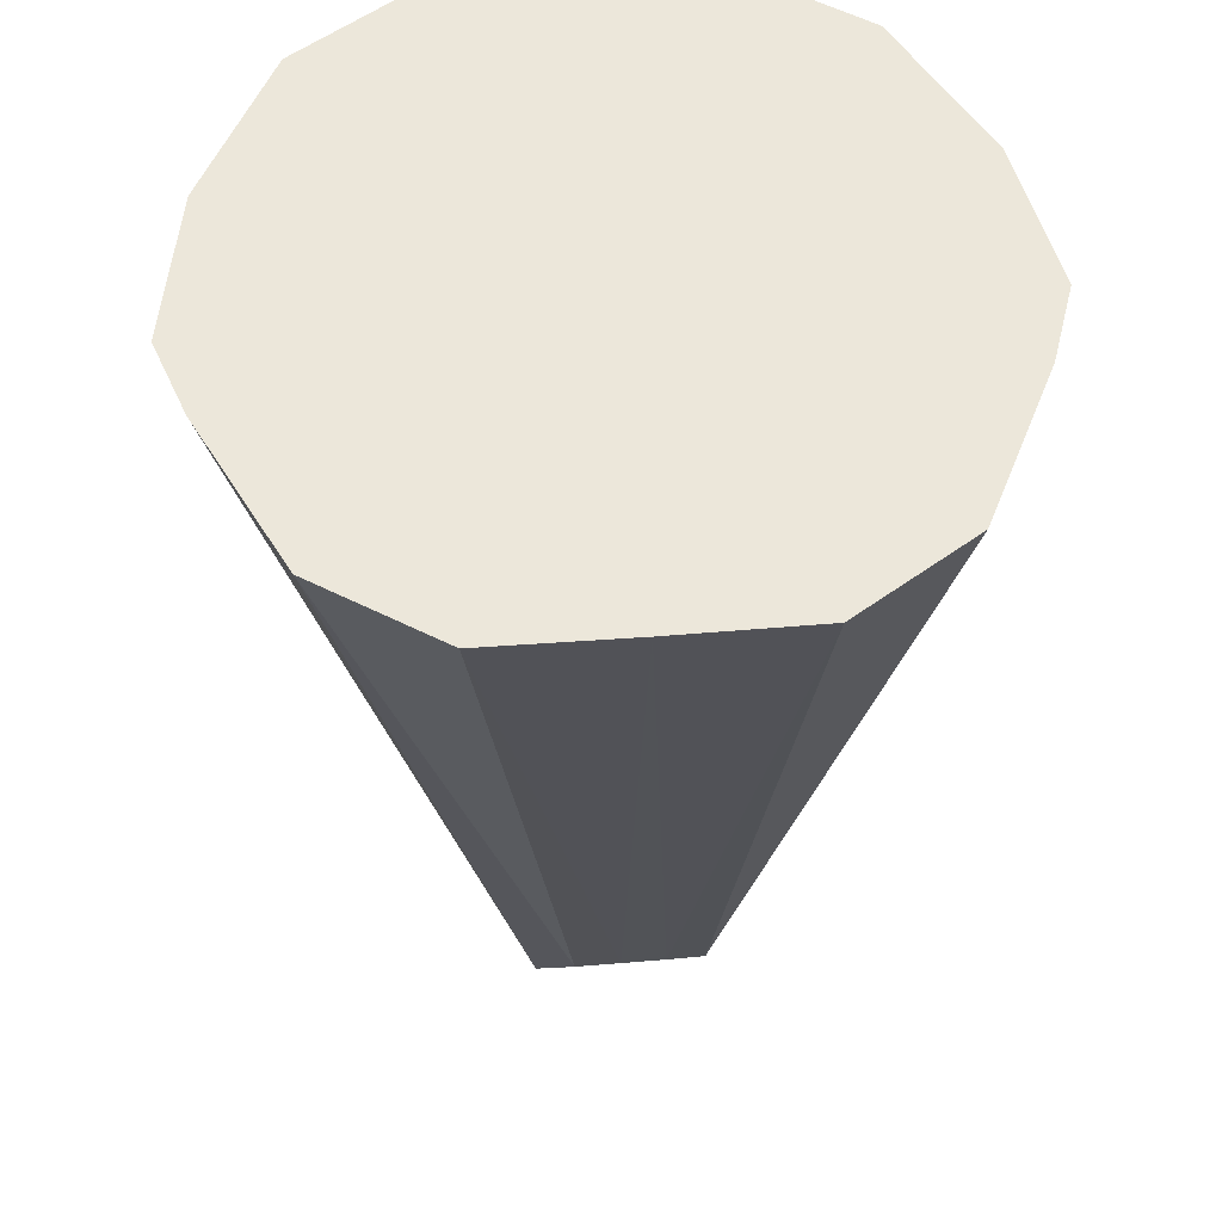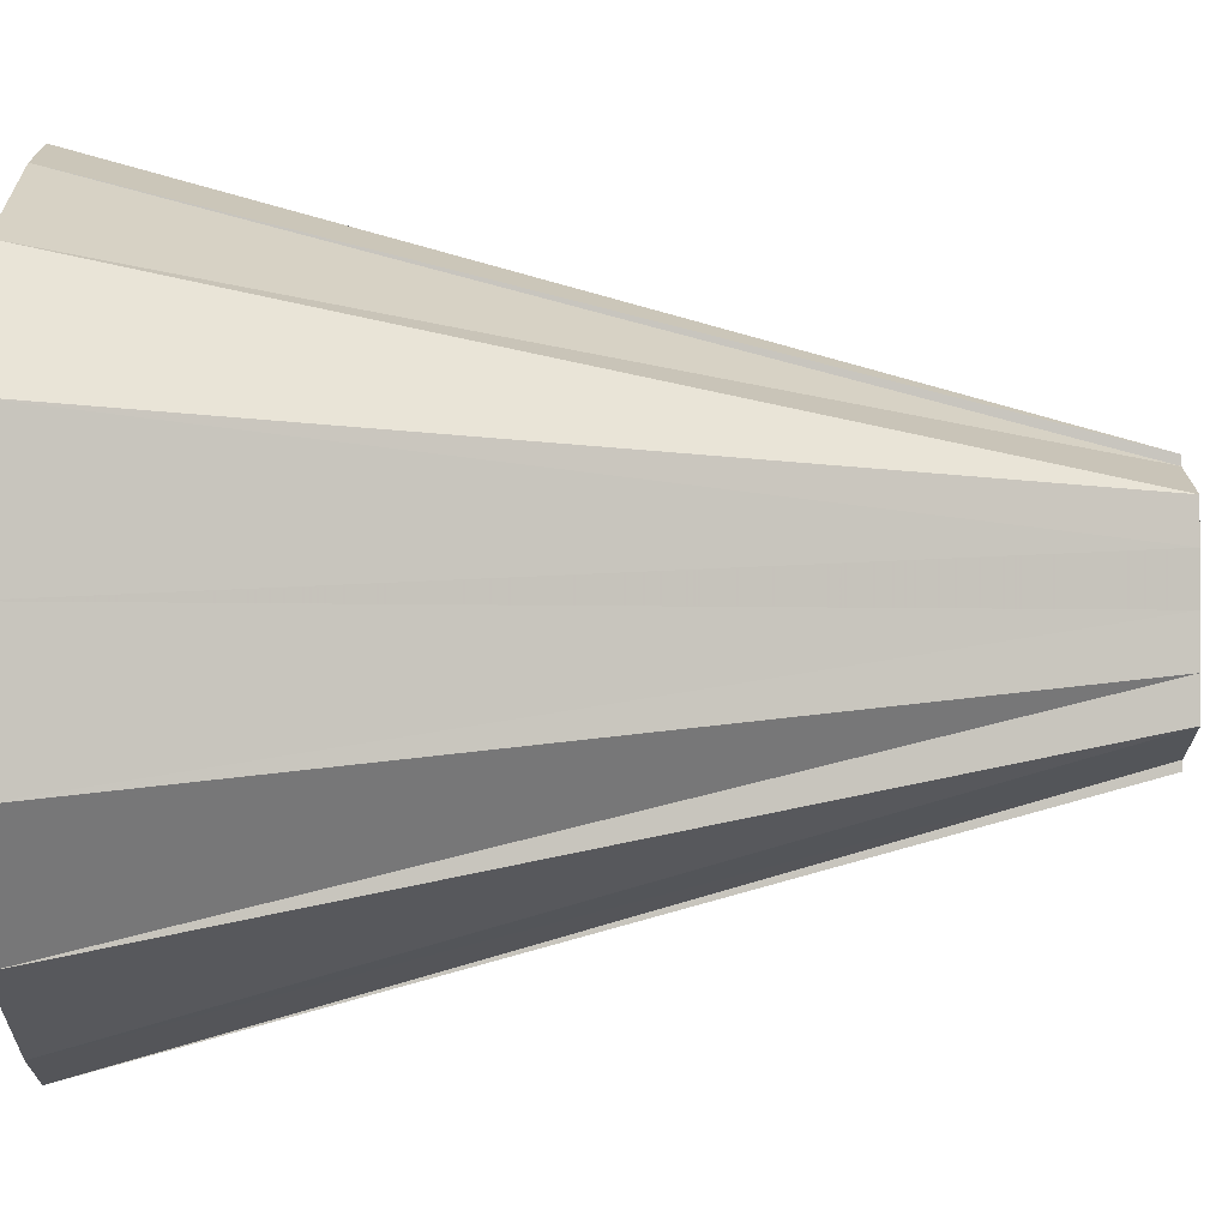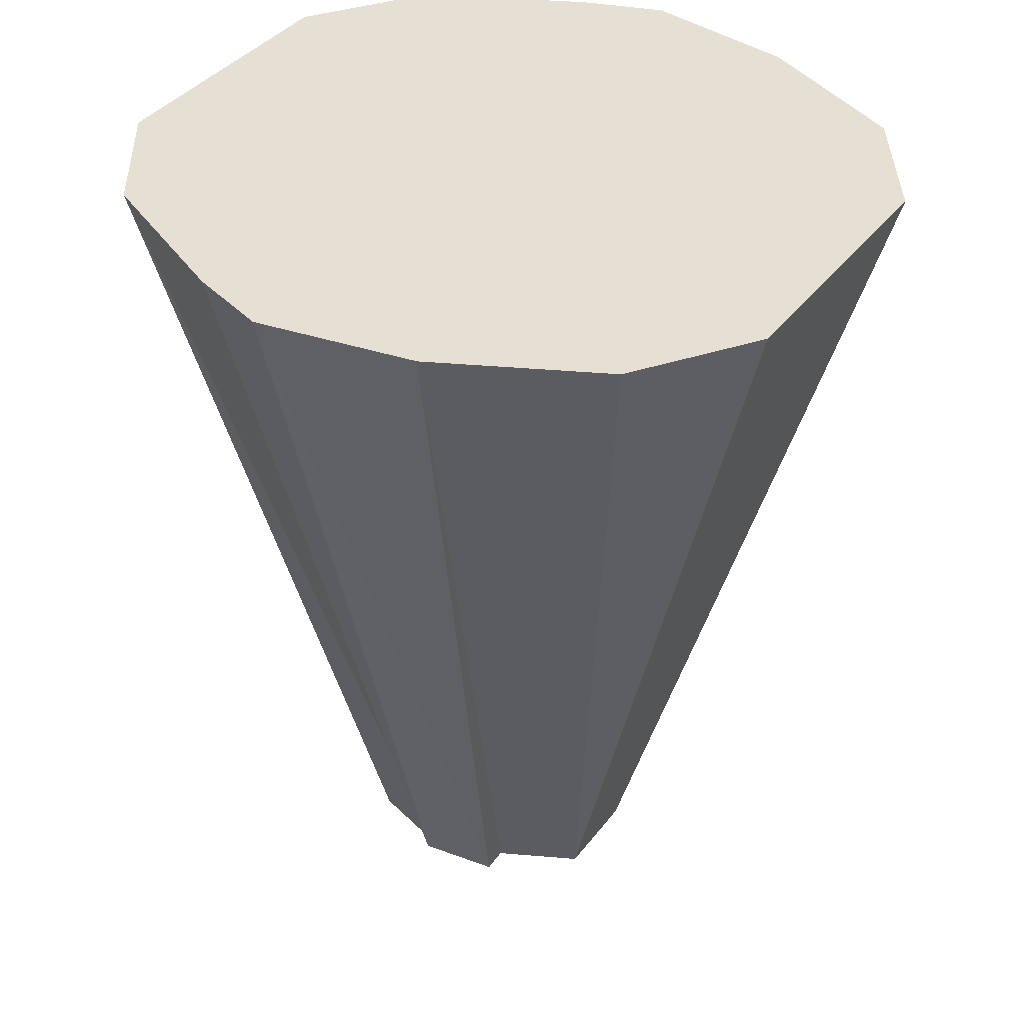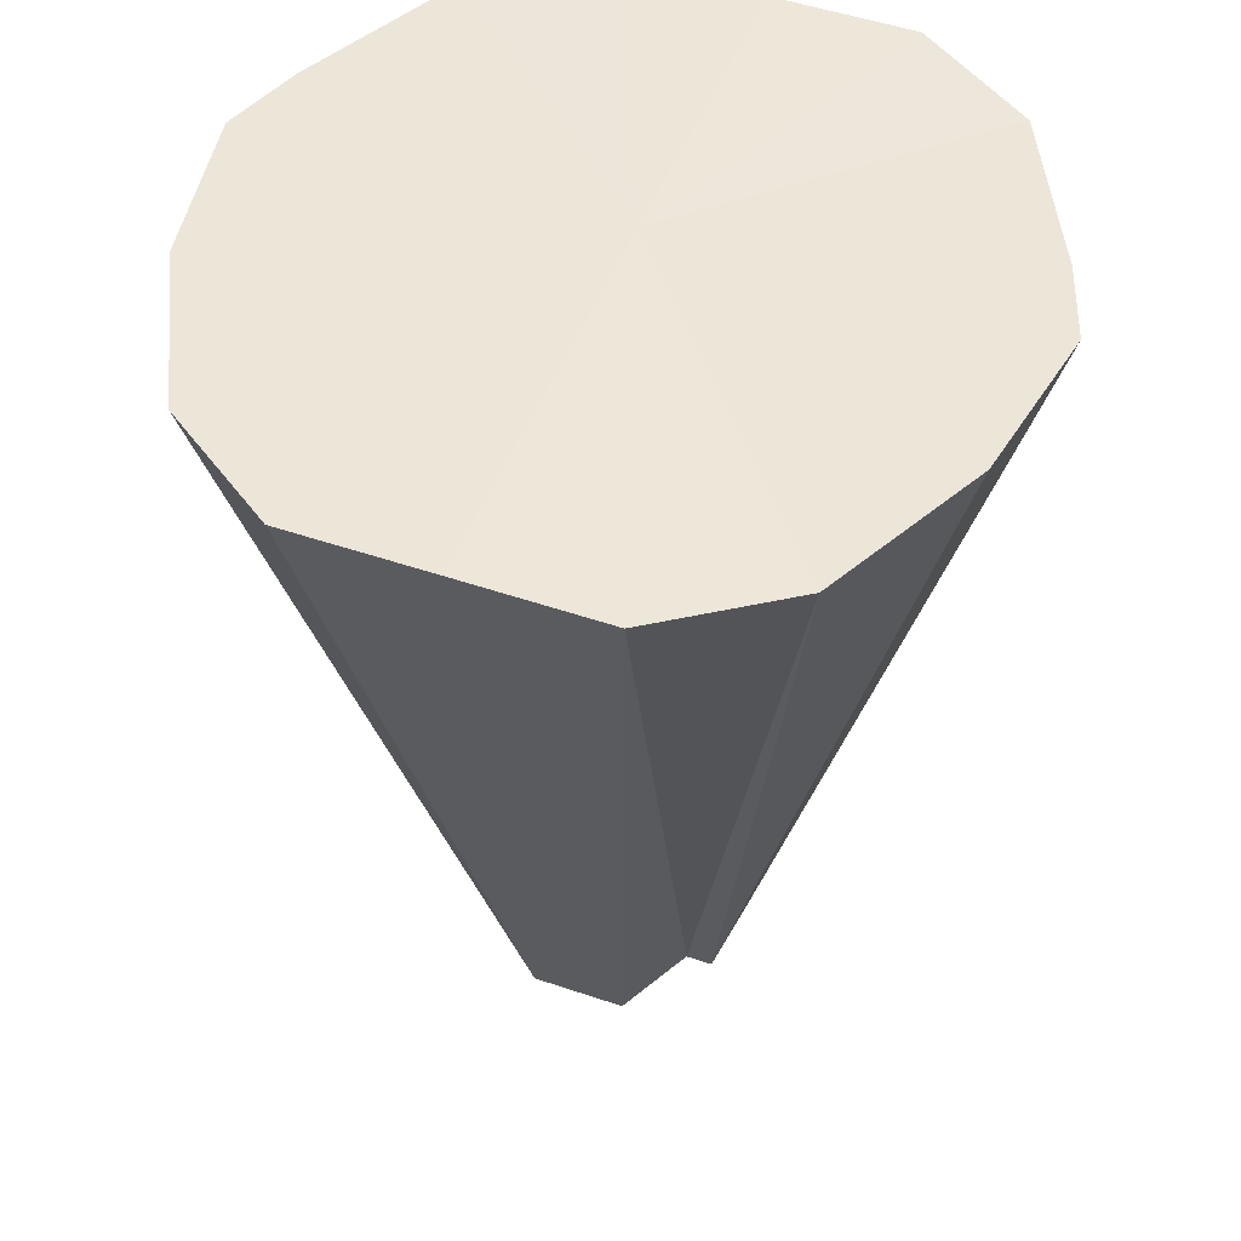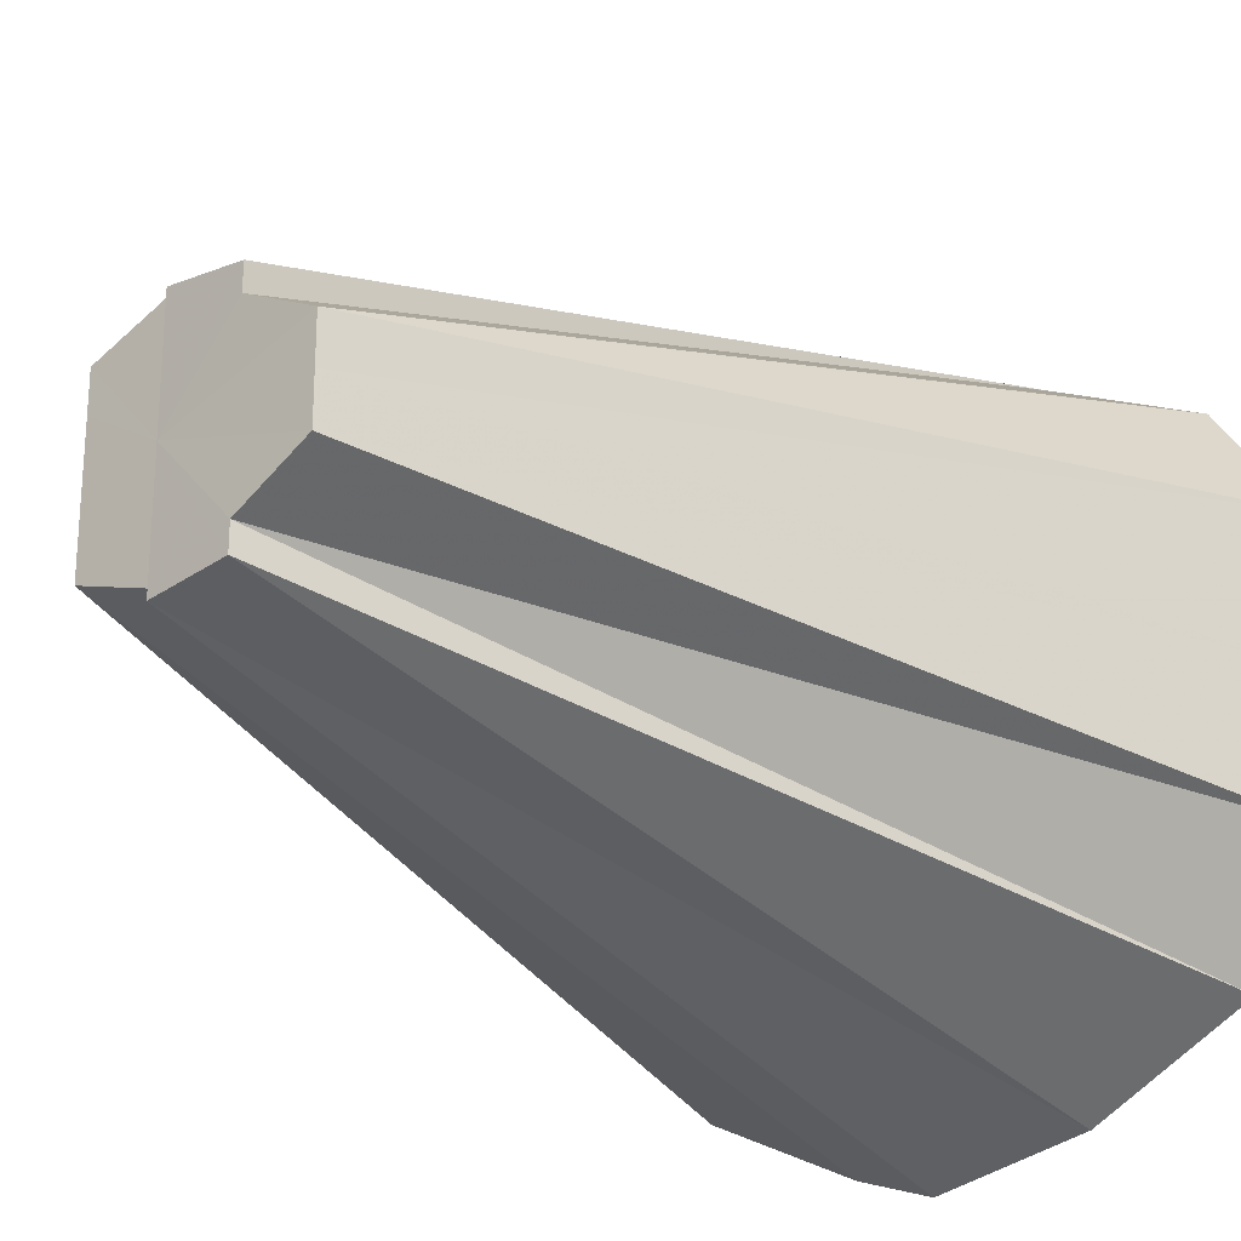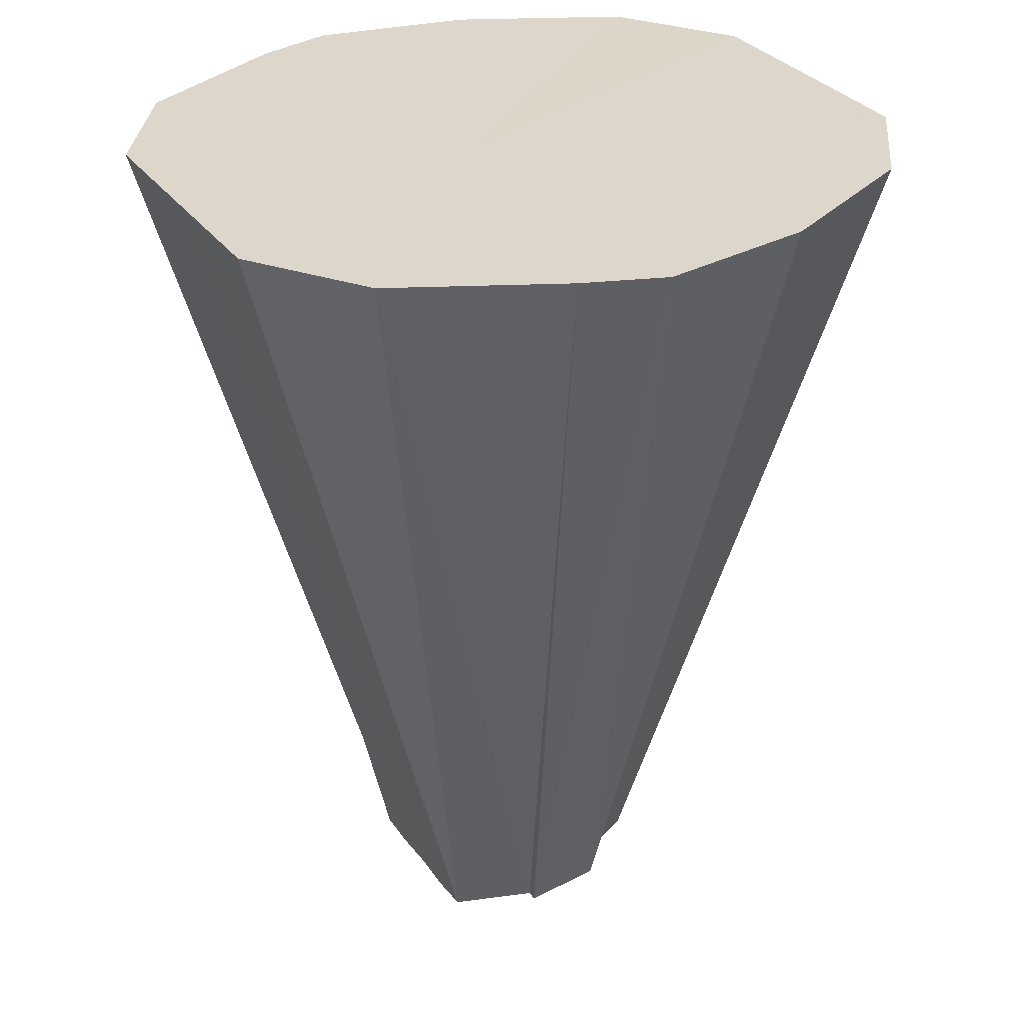
<metadata>
{"format":"obj","ext":"obj","renderer":"f3d","projection":"perspective","resolution":1024,"background":"white","views":[{"elev":52.8,"azim":-94.8,"up":"+Y"},{"elev":-1.4,"azim":-89.9,"up":"+Z"},{"elev":38.2,"azim":32.8,"up":"+Y"},{"elev":49.3,"azim":110.8,"up":"+Y"},{"elev":-24.3,"azim":41.4,"up":"+Z"},{"elev":30.5,"azim":-28.9,"up":"+Y"}]}
</metadata>
<code>
o 16569
v 2246 1855 8.488
v 2246 1855 8.484
v 2246 1854 8.458
v 2246 1855 8.484
v 2246 1854 8.456
v 2246 1855 8.488
v 2246 1854 8.442
v 2246 1855 8.484
v 2246 1854 8.456
v 2246 1855 8.475
v 2246 1855 8.475
v 2246 1854 8.453
v 2246 1854 8.453
v 2246 1854 8.456
v 2246 1855 8.46
v 2246 1854 8.448
v 2246 1855 8.475
v 2246 1855 8.442
v 2246 1854 8.442
v 2246 1855 8.46
v 2246 1855 8.425
v 2246 1854 8.436
v 2246 1855 8.442
v 2246 1855 8.41
v 2246 1854 8.431
v 2246 1855 8.425
v 2246 1855 8.4
v 2246 1854 8.428
v 2246 1855 8.41
v 2246 1855 8.397
v 2246 1854 8.427
v 2246 1855 8.4
v 2246 1854 8.427
v 2246 1854 8.453
v 2246 1855 8.475
v 2246 1855 8.46
v 2246 1854 8.448
v 2246 1855 8.46
v 2246 1855 8.442
v 2246 1854 8.442
v 2246 1855 8.442
v 2246 1855 8.425
v 2246 1854 8.436
v 2246 1855 8.425
v 2246 1855 8.41
v 2246 1854 8.431
v 2246 1855 8.41
v 2246 1855 8.4
v 2246 1854 8.428
v 2246 1855 8.4
v 2246 1855 8.397
v 2246 1854 8.427
v 2246 1855 8.484
v 2246 1854 8.456
v 2246 1854 8.453
v 2246 1855 8.488
v 2246 1855 8.442
v 2246 1855 8.484
v 2246 1855 8.475
v 2246 1855 8.484
v 2246 1855 8.46
v 2246 1855 8.475
v 2246 1855 8.442
v 2246 1855 8.46
v 2246 1855 8.425
v 2246 1855 8.442
v 2246 1855 8.41
v 2246 1855 8.425
v 2246 1855 8.4
v 2246 1855 8.41
v 2246 1855 8.397
v 2246 1855 8.4
f 1 2 3
f 4 1 5
f 6 3 5
f 5 3 7
f 8 9 3
f 2 10 9
f 11 4 12
f 13 14 7
f 15 11 16
f 17 12 16
f 16 12 7
f 18 15 19
f 20 16 19
f 19 16 7
f 21 18 22
f 23 19 22
f 22 19 7
f 24 21 25
f 26 22 25
f 25 22 7
f 27 24 28
f 29 25 28
f 30 27 31
f 28 25 7
f 32 28 33
f 33 28 7
f 9 34 7
f 35 34 9
f 10 36 34
f 34 37 7
f 38 37 34
f 36 39 37
f 37 40 7
f 41 40 37
f 39 42 40
f 40 43 7
f 44 43 40
f 42 45 43
f 43 46 7
f 47 46 43
f 45 48 46
f 46 49 7
f 50 49 46
f 48 51 49
f 51 52 49
f 53 54 55
f 56 57 58
f 58 57 59
f 60 57 56
f 59 57 61
f 62 57 60
f 61 57 63
f 64 57 62
f 63 57 65
f 66 57 64
f 65 57 67
f 68 57 66
f 67 57 69
f 70 57 68
f 69 57 71
f 72 57 70
f 71 57 72

</code>
